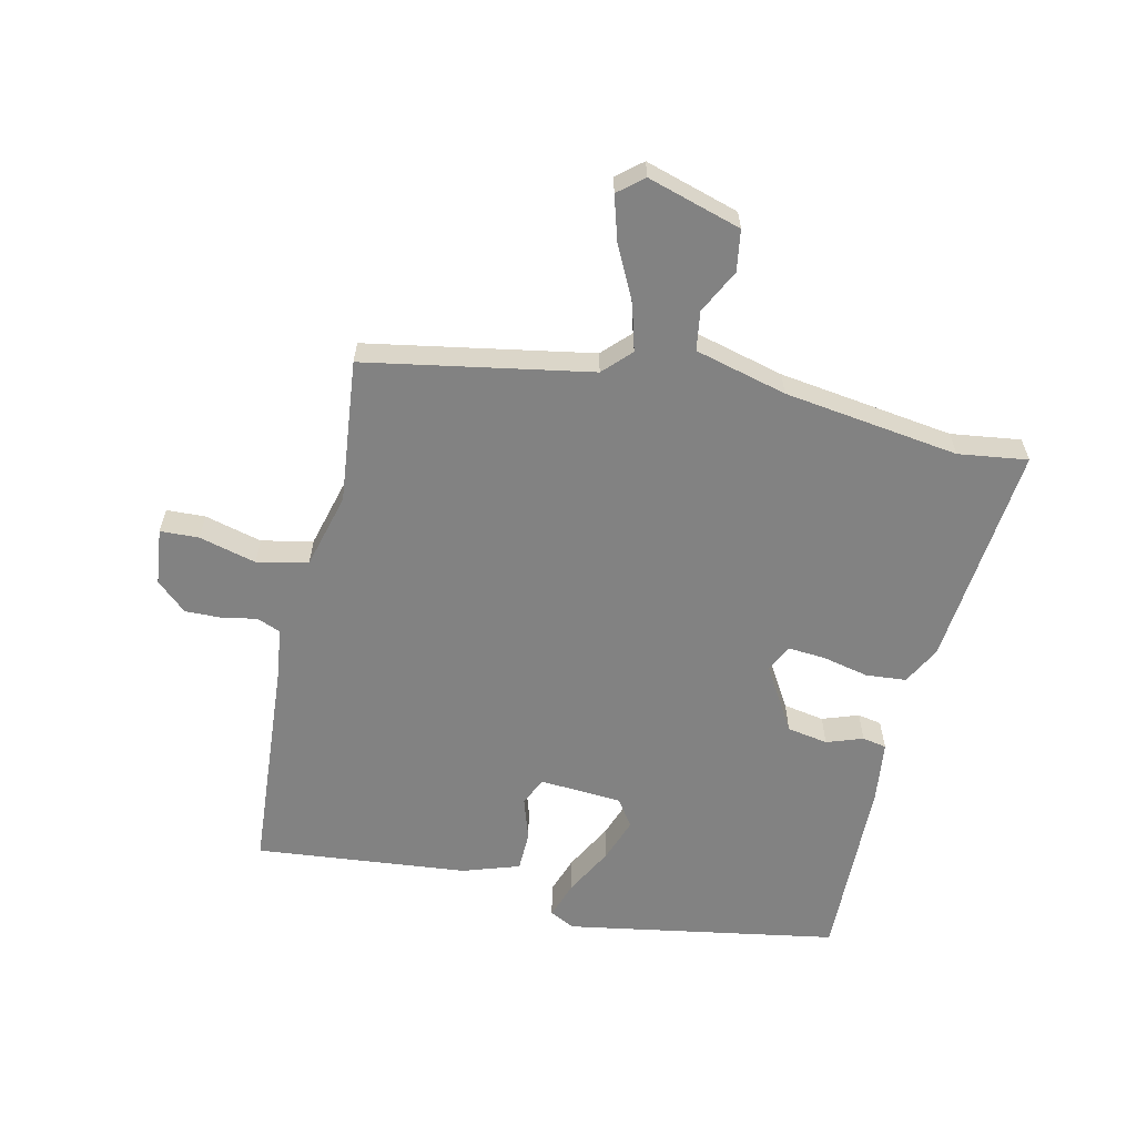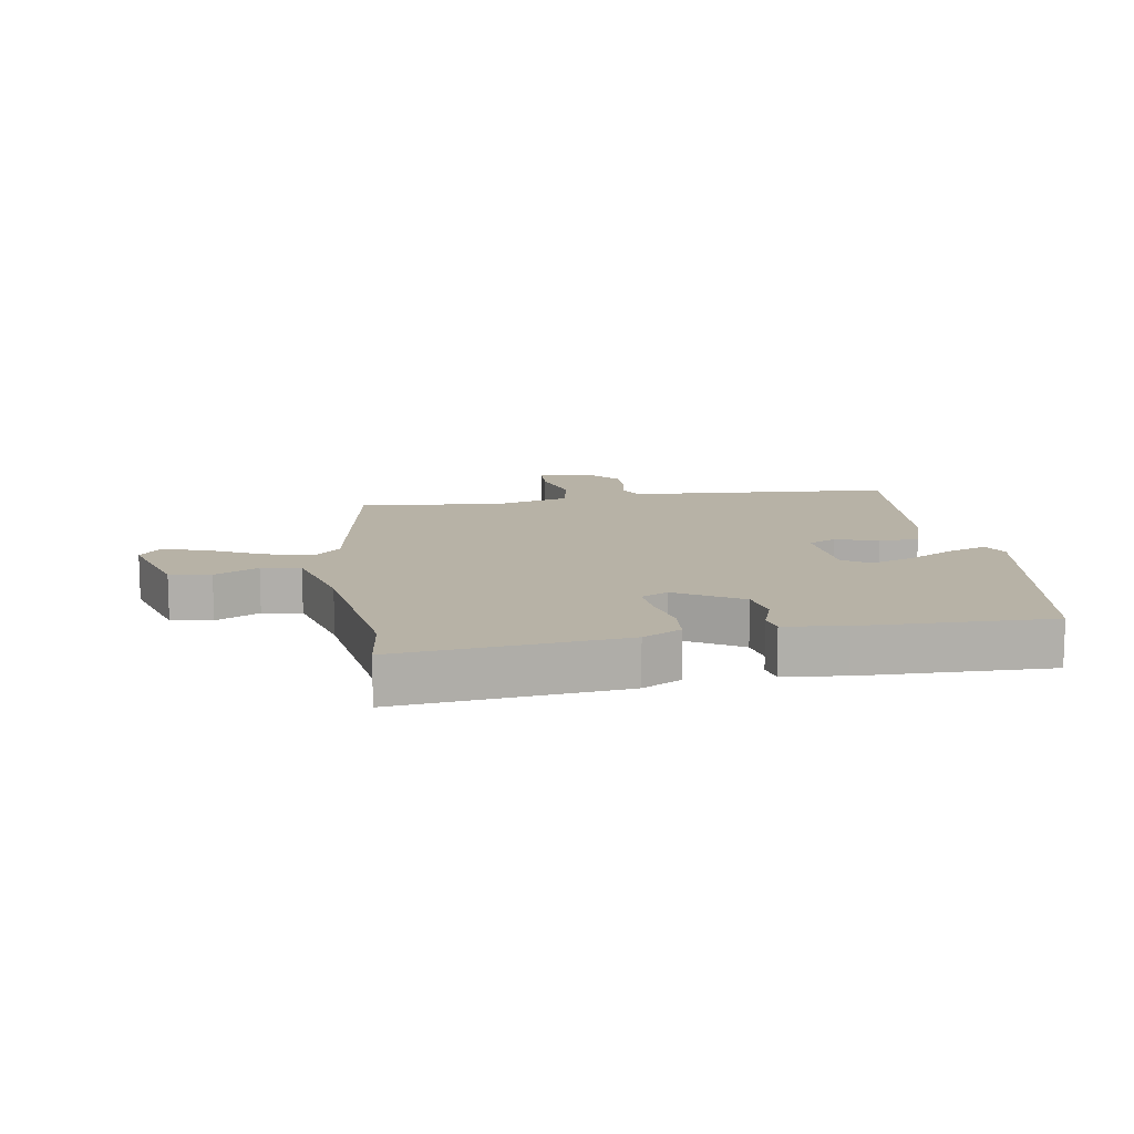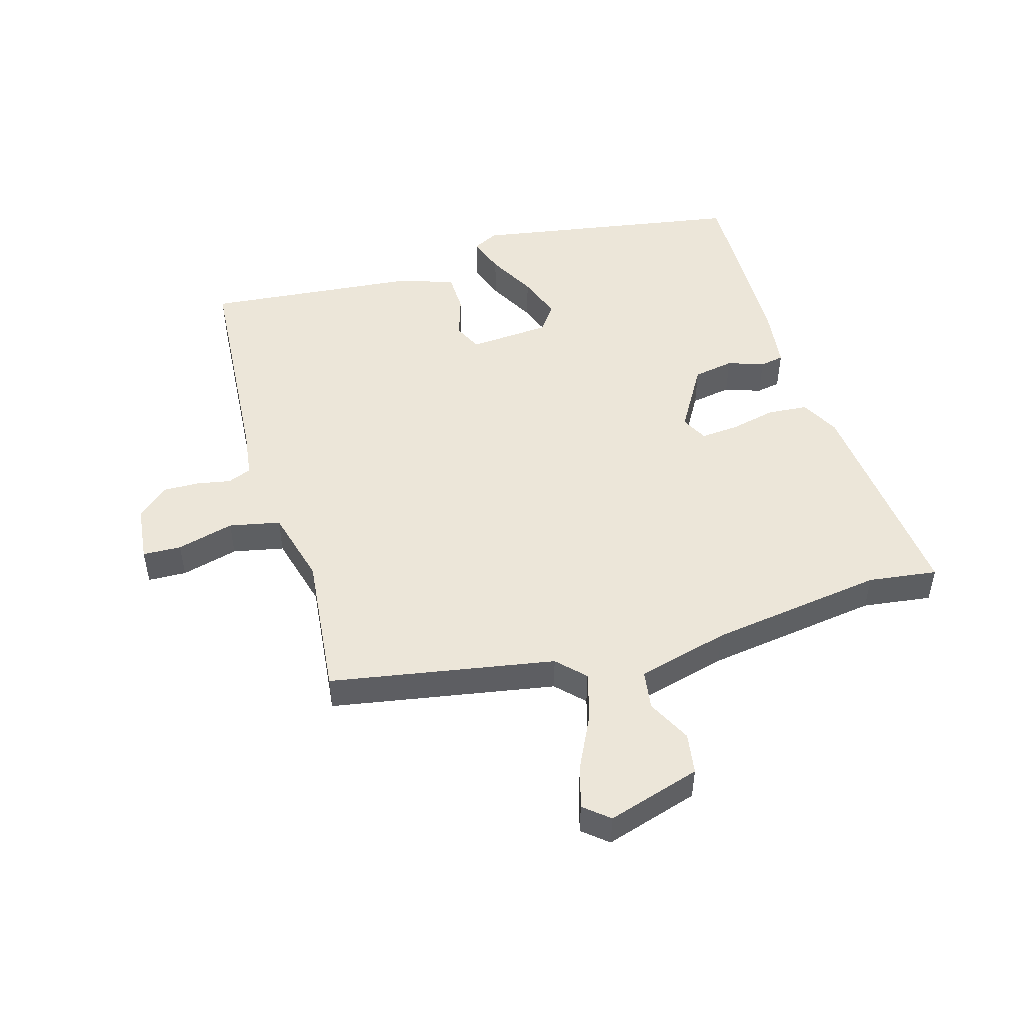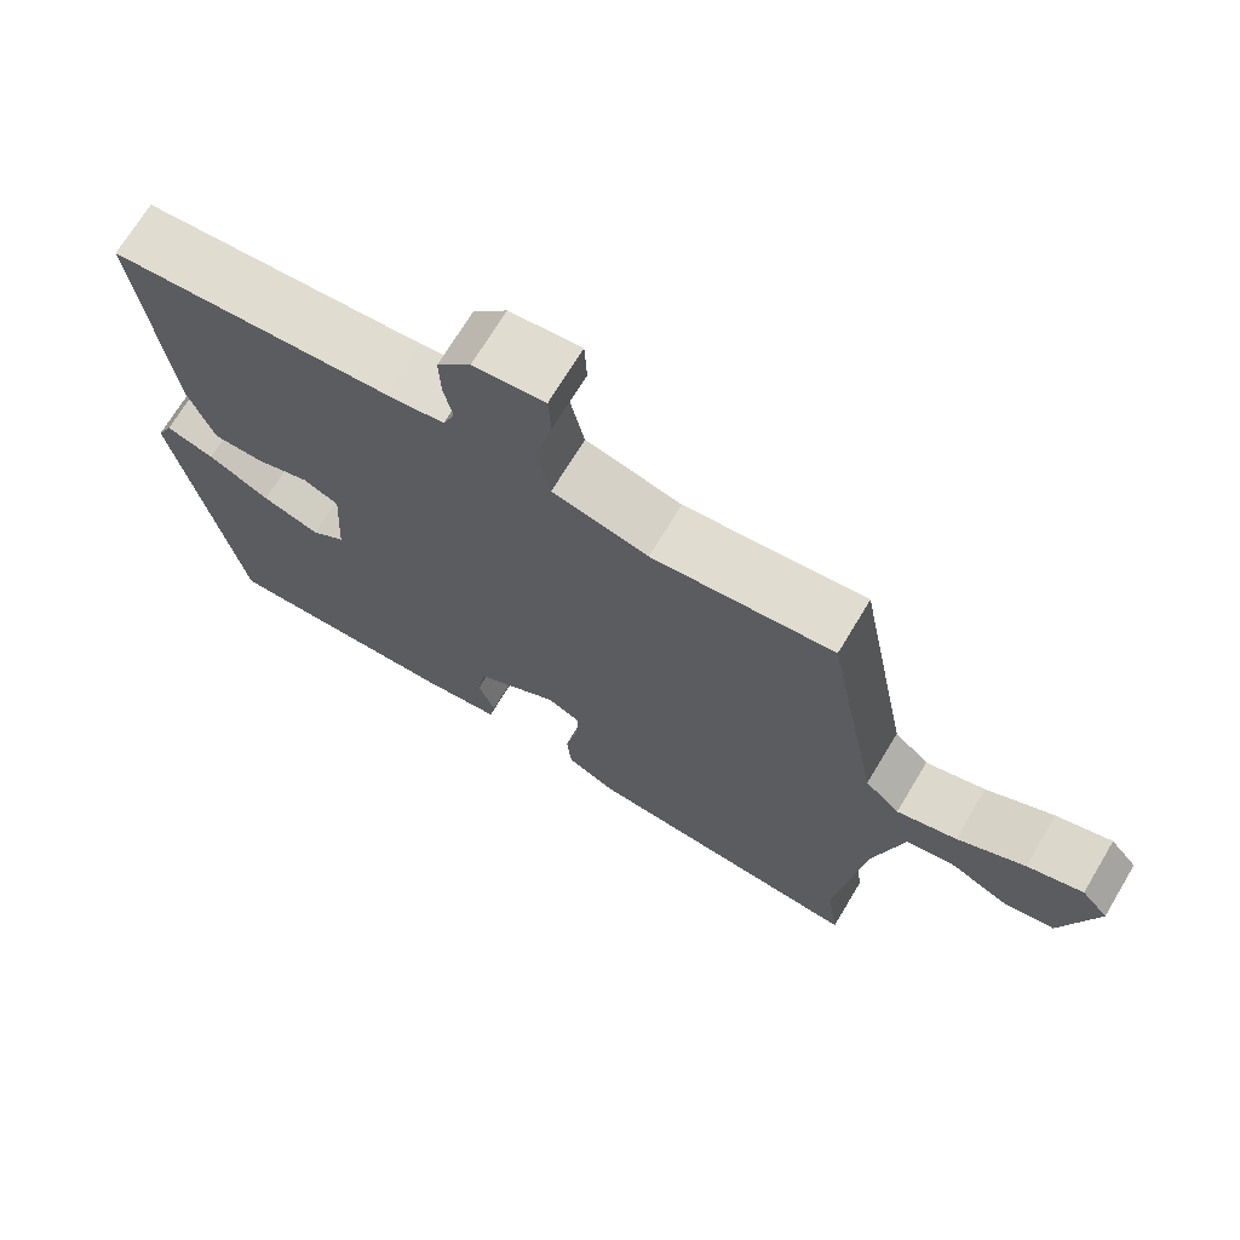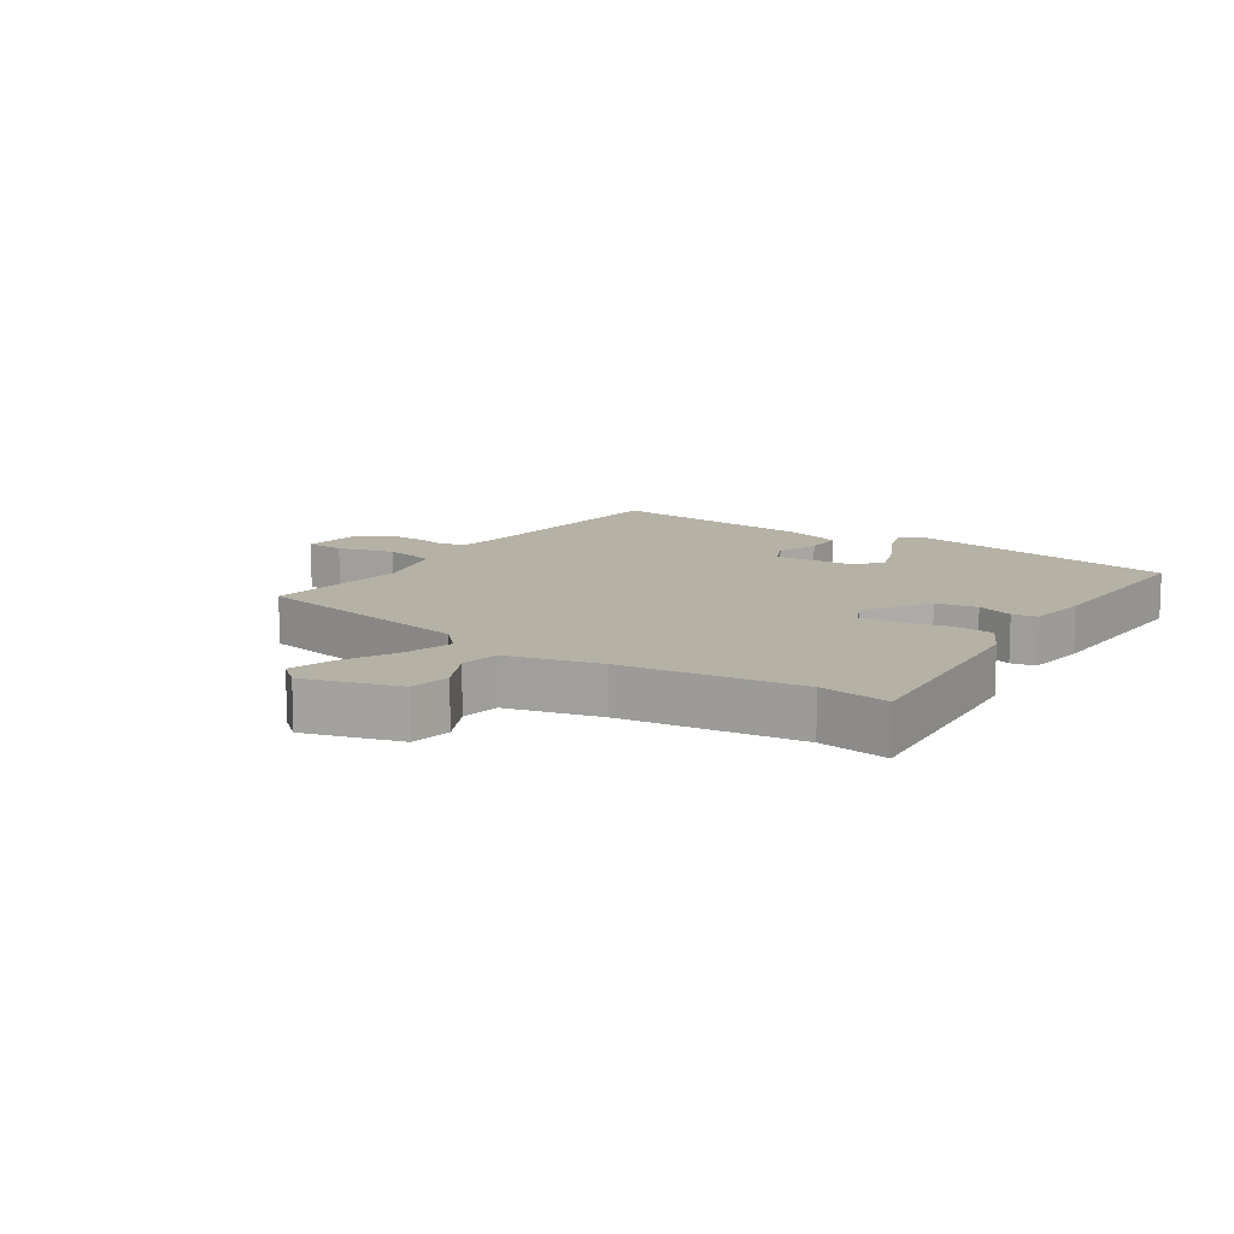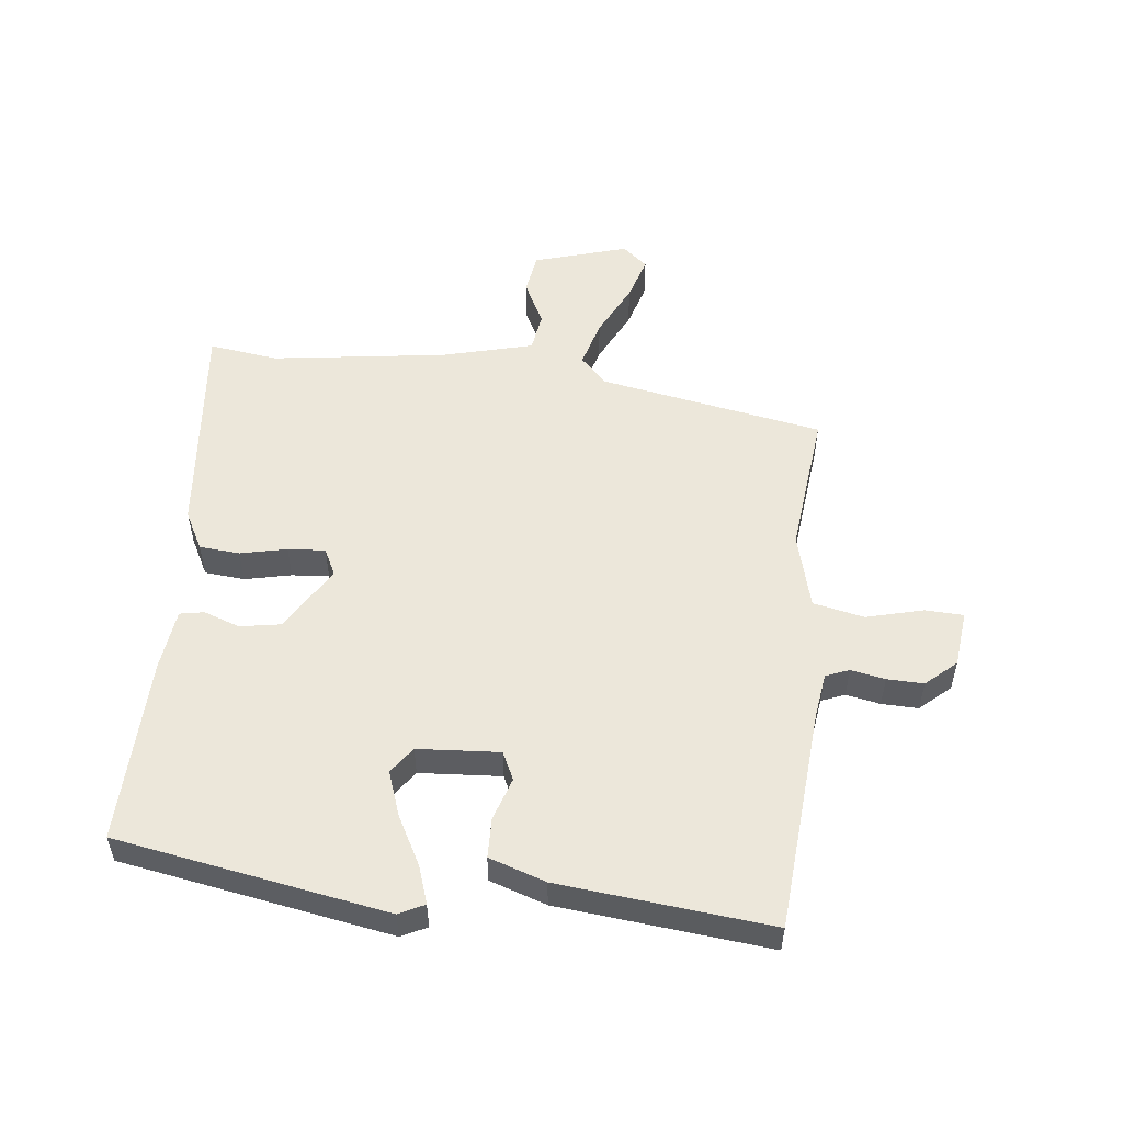
<metadata>
{"format":"obj","ext":"obj","renderer":"f3d","projection":"perspective","resolution":1024,"background":"white","views":[{"elev":-60.7,"azim":76.7,"up":"+Y"},{"elev":12.3,"azim":170.1,"up":"+Y"},{"elev":49.3,"azim":73.1,"up":"+Y"},{"elev":70.4,"azim":31.0,"up":"+Z"},{"elev":11.9,"azim":123.6,"up":"+Y"},{"elev":53.7,"azim":-84.0,"up":"+Y"}]}
</metadata>
<code>
v 0.487 0.07 -0.411
v 0.503 0.07 -0.522
v 0.143 0.07 -0.49
v 0.081 0.07 -0.458
v 0.075 0.07 -0.393
v 0.091 0.07 -0.318
v 0.095 0.07 -0.258
v 0.052 0.07 -0.237
v -0.053 0.07 -0.301
v -0.064 0.07 -0.367
v -0.043 0.07 -0.425
v -0.05 0.07 -0.464
v -0.148 0.07 -0.477
v -0.45 0.07 -0.487
v -0.529 0.07 -0.051
v -0.509 0.07 -0.01
v -0.448 0.07 -0.03
v -0.37 0.07 -0.071
v -0.298 0.07 -0.096
v -0.255 0.07 -0.065
v -0.247 0.07 0.067
v -0.292 0.07 0.088
v -0.361 0.07 0.065
v -0.425 0.07 0.066
v -0.456 0.07 0.157
v -0.493 0.07 0.498
v -0.136 0.07 0.528
v -0.061 0.07 0.539
v -0.046 0.07 0.577
v -0.057 0.07 0.632
v -0.059 0.07 0.691
v -0.016 0.07 0.74
v 0.075 0.07 0.751
v 0.078 0.07 0.689
v 0.055 0.07 0.597
v 0.073 0.07 0.515
v 0.195 0.07 0.484
v 0.426 0.07 0.511
v 0.494 0.07 0.15
v 0.538 0.07 0.108
v 0.614 0.07 0.13
v 0.7 0.07 0.174
v 0.771 0.07 0.196
v 0.805 0.07 0.156
v 0.761 0.07 0.005
v 0.695 0.07 -0.006
v 0.624 0.07 0.029
v 0.561 0.07 0.019
v 0.524 0.07 -0.129
v 0.487 0 -0.411
v 0.503 0 -0.522
v 0.143 0 -0.49
v 0.081 0 -0.458
v 0.075 0 -0.393
v 0.091 0 -0.318
v 0.095 0 -0.258
v 0.052 0 -0.237
v -0.053 0 -0.301
v -0.064 0 -0.367
v -0.043 0 -0.425
v -0.05 0 -0.464
v -0.148 0 -0.477
v -0.45 0 -0.487
v -0.529 0 -0.051
v -0.509 0 -0.01
v -0.448 0 -0.03
v -0.37 0 -0.071
v -0.298 0 -0.096
v -0.255 0 -0.065
v -0.247 0 0.067
v -0.292 0 0.088
v -0.361 0 0.065
v -0.425 0 0.066
v -0.456 0 0.157
v -0.493 0 0.498
v -0.136 0 0.528
v -0.061 0 0.539
v -0.046 0 0.577
v -0.057 0 0.632
v -0.059 0 0.691
v -0.016 0 0.74
v 0.075 0 0.751
v 0.078 0 0.689
v 0.055 0 0.597
v 0.073 0 0.515
v 0.195 0 0.484
v 0.426 0 0.511
v 0.494 0 0.15
v 0.538 0 0.108
v 0.614 0 0.13
v 0.7 0 0.174
v 0.771 0 0.196
v 0.805 0 0.156
v 0.761 0 0.005
v 0.695 0 -0.006
v 0.624 0 0.029
v 0.561 0 0.019
v 0.524 0 -0.129
f 45 46 47
f 44 45 47
f 43 44 47
f 42 43 47
f 41 42 47
f 40 41 47 48
f 39 40 48 49
f 39 49 1
f 38 39 1
f 37 38 1
f 33 34 35
f 32 33 35
f 31 32 35
f 30 31 35
f 29 30 35
f 28 29 35 36
f 37 1 2
f 36 37 2
f 28 36 2
f 27 28 2
f 25 26 27
f 24 25 27
f 23 24 27
f 22 23 27
f 16 17 18
f 15 16 18
f 14 15 18
f 13 14 18
f 12 13 18
f 11 12 18
f 10 11 18
f 9 10 18 19
f 8 9 19 20
f 4 5 6
f 3 4 6
f 2 3 6
f 2 6 7
f 27 2 7
f 21 22 27
f 20 21 27
f 8 20 27
f 7 8 27
f 96 95 94
f 96 94 93
f 96 93 92
f 96 92 91
f 96 91 90
f 97 96 90 89
f 98 97 89 88
f 50 98 88
f 50 88 87
f 50 87 86
f 84 83 82
f 84 82 81
f 84 81 80
f 84 80 79
f 84 79 78
f 85 84 78 77
f 51 50 86
f 51 86 85
f 51 85 77
f 51 77 76
f 76 75 74
f 76 74 73
f 76 73 72
f 76 72 71
f 67 66 65
f 67 65 64
f 67 64 63
f 67 63 62
f 67 62 61
f 67 61 60
f 67 60 59
f 68 67 59 58
f 69 68 58 57
f 55 54 53
f 55 53 52
f 55 52 51
f 56 55 51
f 56 51 76
f 76 71 70
f 76 70 69
f 76 69 57
f 76 57 56
f 1 50 51 2
f 2 51 52 3
f 3 52 53 4
f 4 53 54 5
f 5 54 55 6
f 6 55 56 7
f 7 56 57 8
f 8 57 58 9
f 9 58 59 10
f 10 59 60 11
f 11 60 61 12
f 12 61 62 13
f 13 62 63 14
f 14 63 64 15
f 15 64 65 16
f 16 65 66 17
f 17 66 67 18
f 18 67 68 19
f 19 68 69 20
f 20 69 70 21
f 21 70 71 22
f 22 71 72 23
f 23 72 73 24
f 24 73 74 25
f 25 74 75 26
f 26 75 76 27
f 27 76 77 28
f 28 77 78 29
f 29 78 79 30
f 30 79 80 31
f 31 80 81 32
f 32 81 82 33
f 33 82 83 34
f 34 83 84 35
f 35 84 85 36
f 36 85 86 37
f 37 86 87 38
f 38 87 88 39
f 39 88 89 40
f 40 89 90 41
f 41 90 91 42
f 42 91 92 43
f 43 92 93 44
f 44 93 94 45
f 45 94 95 46
f 46 95 96 47
f 47 96 97 48
f 48 97 98 49
f 49 98 50 1

</code>
